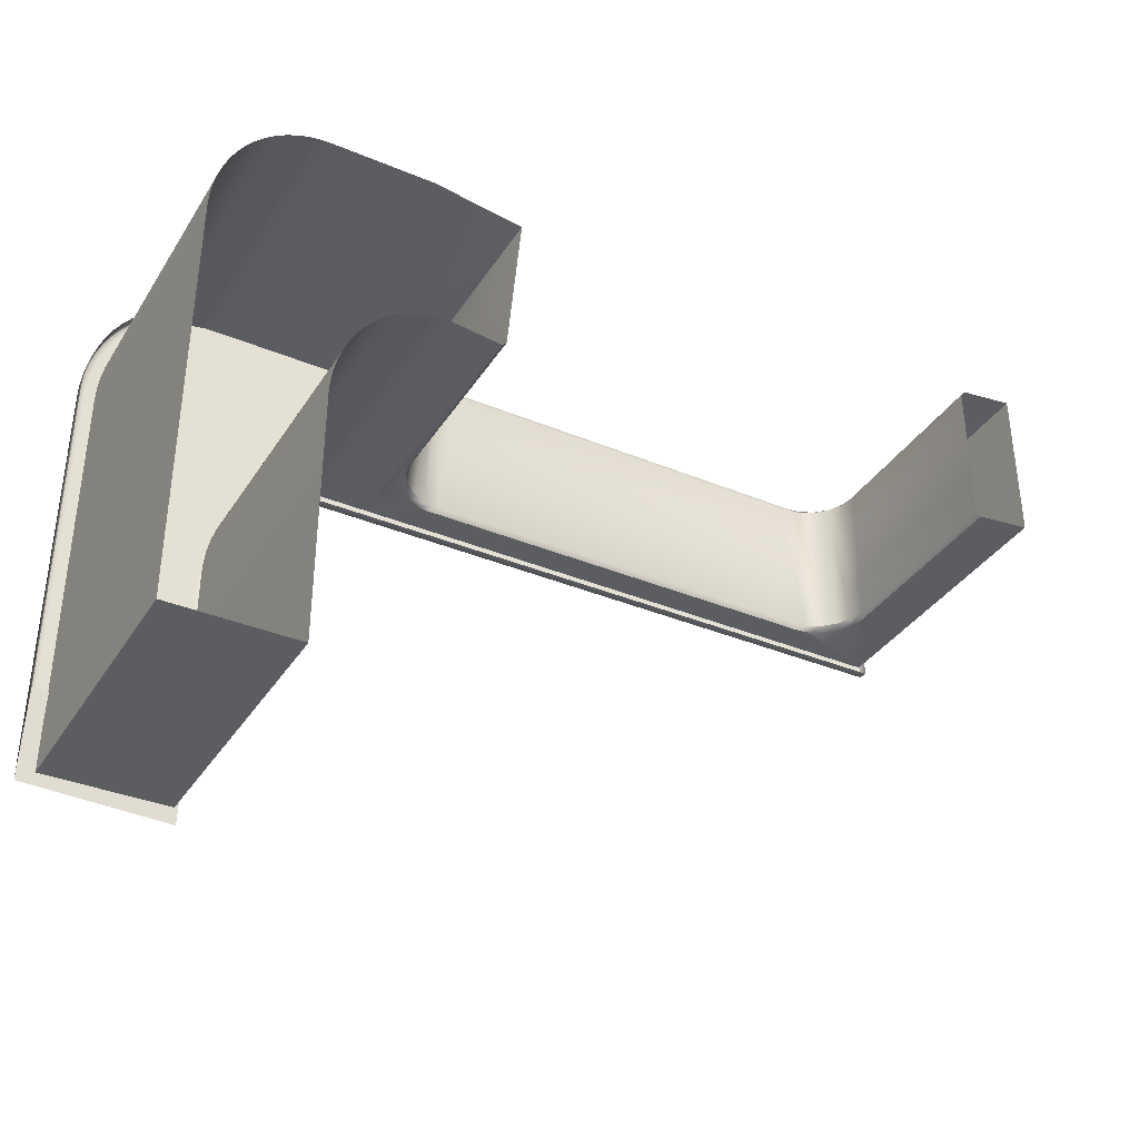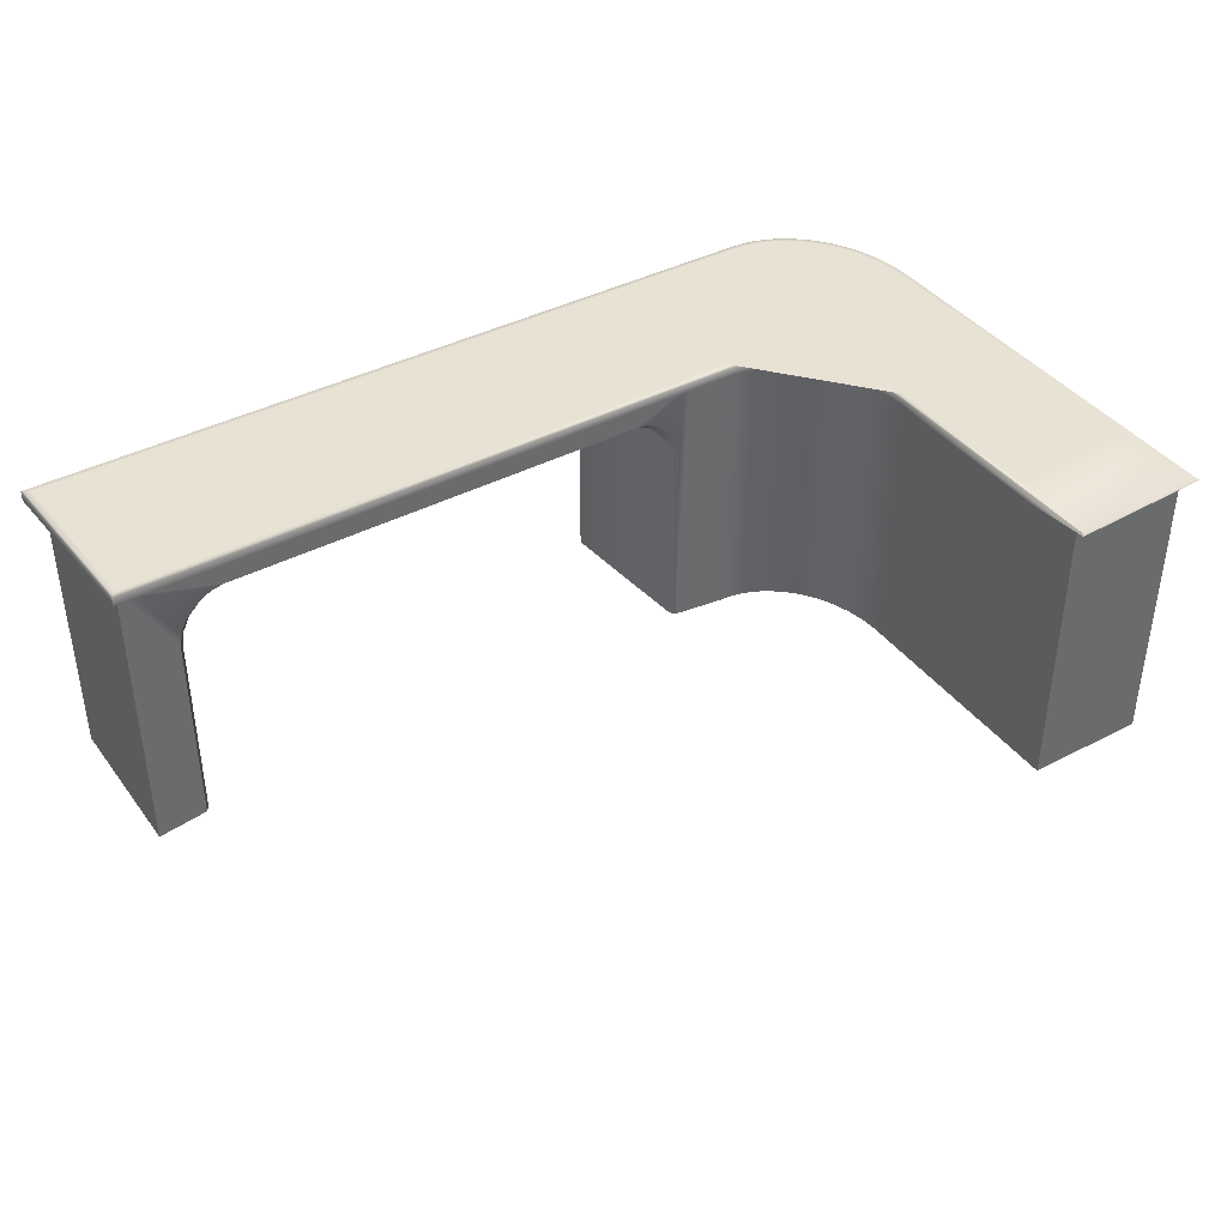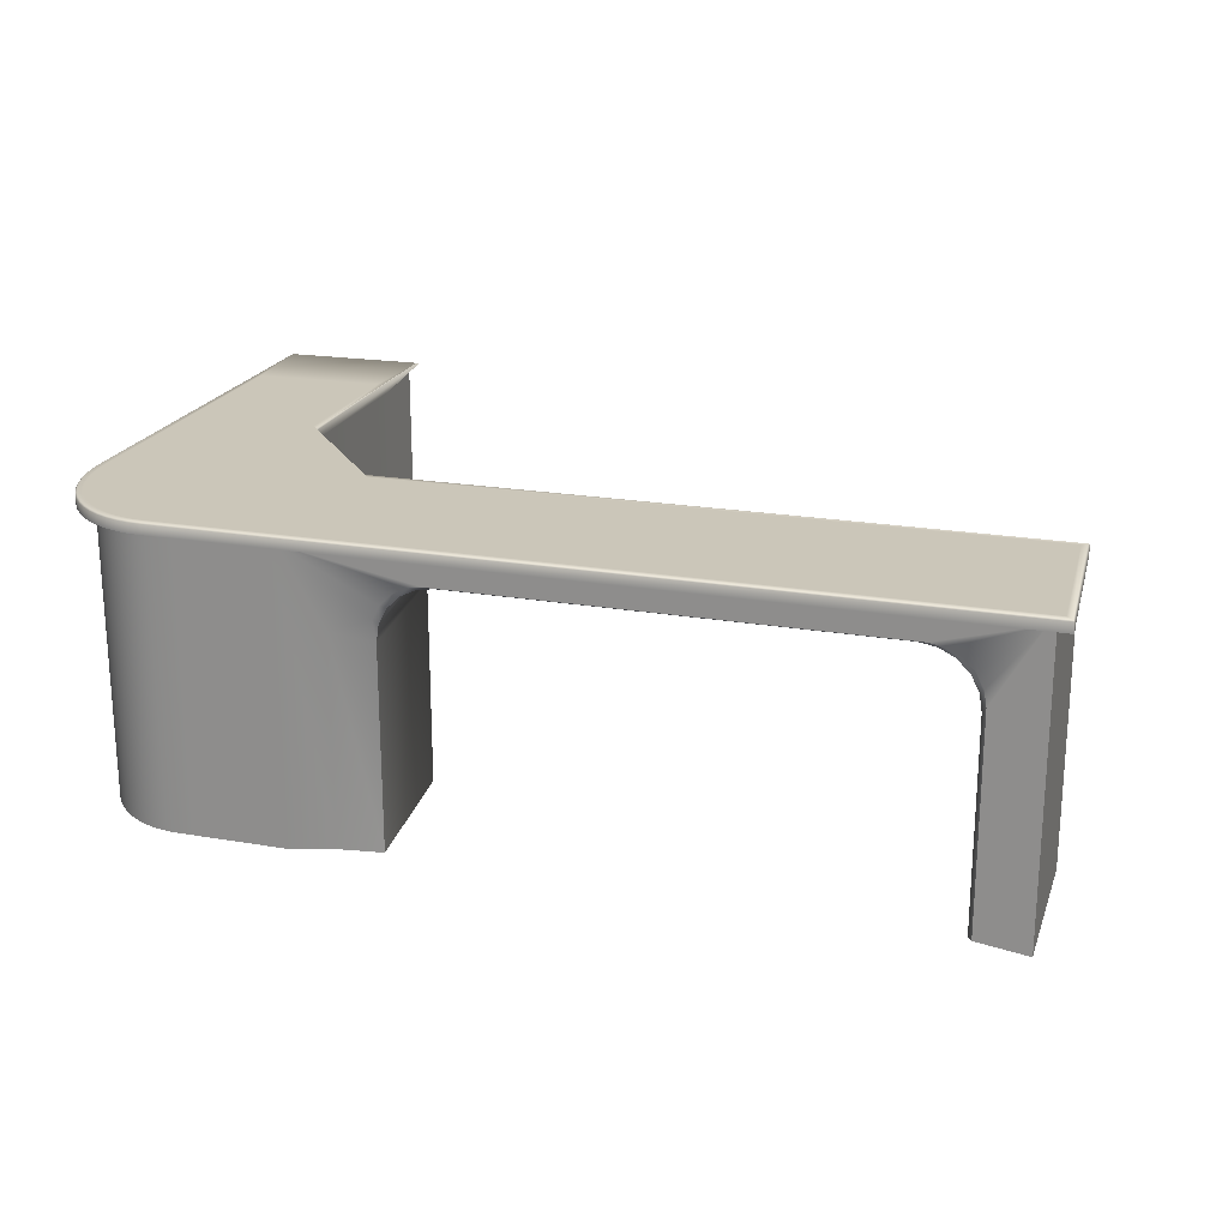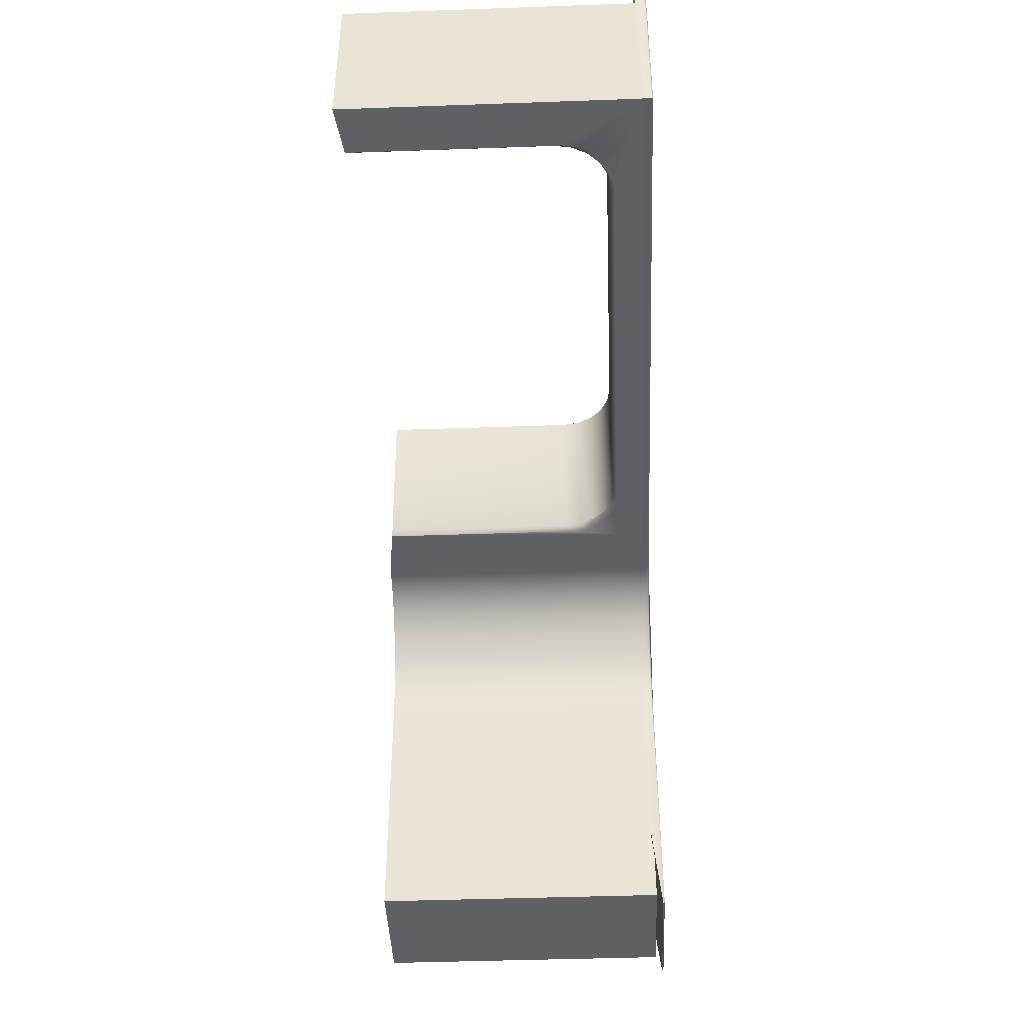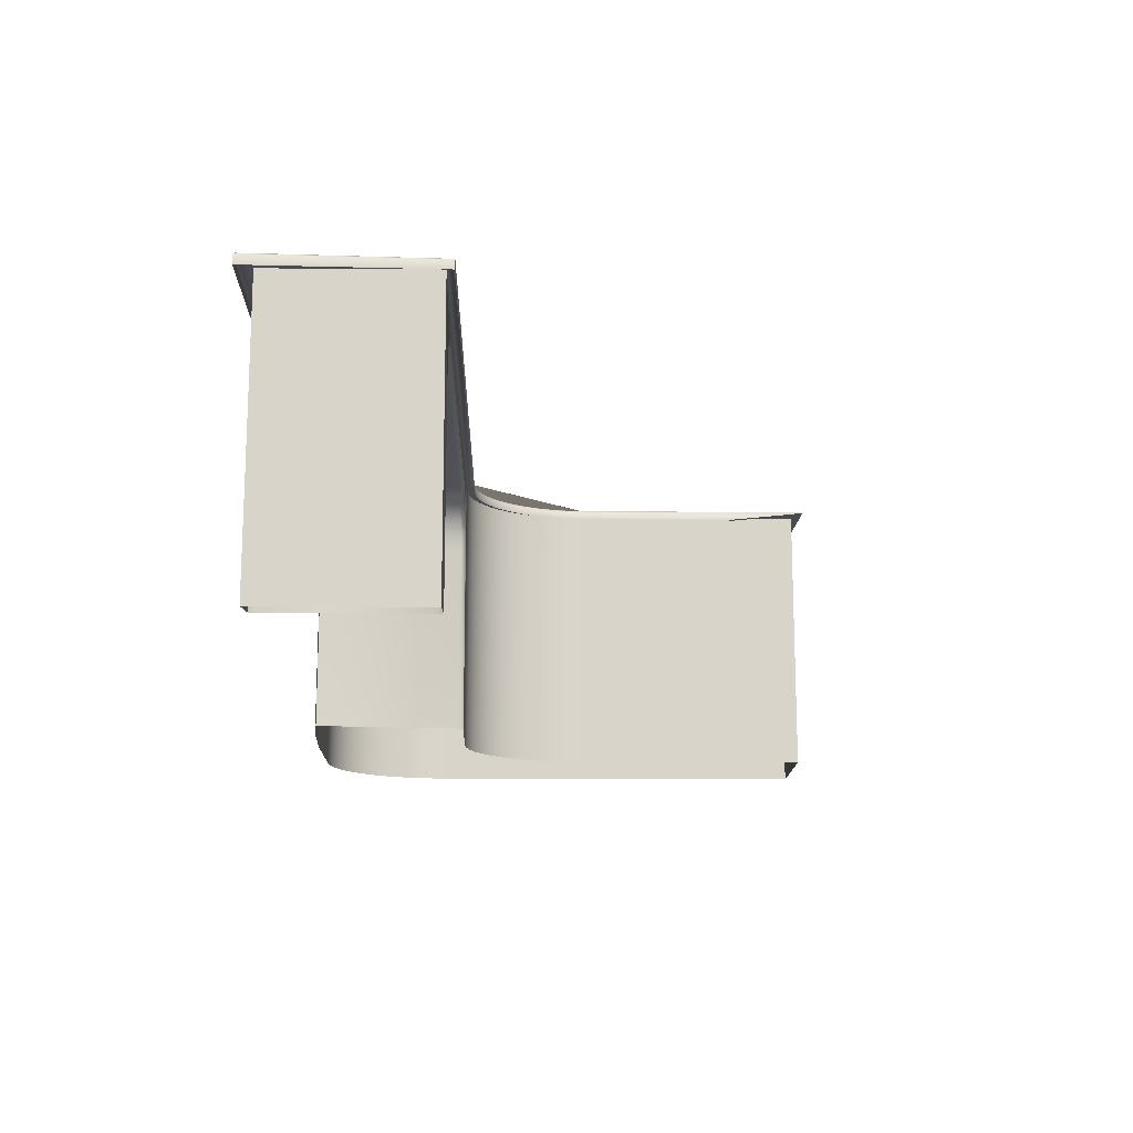
<metadata>
{"format":"obj","ext":"obj","renderer":"f3d","projection":"perspective","resolution":1024,"background":"white","views":[{"elev":-35.7,"azim":-28.7,"up":"+Z"},{"elev":39.8,"azim":147.0,"up":"+Y"},{"elev":20.9,"azim":17.1,"up":"+Y"},{"elev":-43.8,"azim":92.4,"up":"+Z"},{"elev":-14.8,"azim":89.0,"up":"+Y"}]}
</metadata>
<code>
o Cube.001
v 0.3841 0.6812 -2.037
v 2.415 0.6812 -1.637
v 2.396 0.6823 -2.052
v 0.6914 0.6812 -1.637
v 0.3841 0.6812 -2.711
v 0.709 0.6823 -2.723
v 0.3841 0.6812 -1.96
v 0.6508 0.6812 -1.637
v 0.3856 0.6812 -1.926
v 0.39 0.6812 -1.893
v 0.3972 0.6812 -1.86
v 0.4072 0.6812 -1.829
v 0.4199 0.6812 -1.798
v 0.4351 0.6812 -1.77
v 0.4526 0.6812 -1.744
v 0.4724 0.6812 -1.72
v 0.4941 0.6812 -1.699
v 0.5175 0.6812 -1.68
v 0.5423 0.6812 -1.665
v 0.5684 0.6812 -1.653
v 0.5954 0.6812 -1.644
v 0.6229 0.6812 -1.639
v 0.9536 0.6823 -2.052
v 0.709 0.6823 -2.349
v 0.928 0.6823 -2.054
v 0.9027 0.6823 -2.059
v 0.878 0.6823 -2.067
v 0.8541 0.6823 -2.078
v 0.8313 0.6823 -2.092
v 0.8098 0.6823 -2.109
v 0.7899 0.6823 -2.128
v 0.7718 0.6823 -2.15
v 0.7557 0.6823 -2.174
v 0.7417 0.6823 -2.2
v 0.7301 0.6823 -2.228
v 0.7209 0.6823 -2.257
v 0.7143 0.6823 -2.287
v 0.7103 0.6823 -2.318
v 0.6975 0.7065 -1.742
v 0.4555 0.7065 -2.035
v 0.4186 0.03305 -2.035
v 0.4186 0.6879 -2.035
v 2.383 0.03305 -1.672
v 2.383 0.6879 -1.672
v 2.383 0.03305 -2.035
v 2.383 0.6879 -2.035
v 0.6975 0.03305 -1.672
v 0.6975 0.6879 -1.672
v 0.4186 0.6879 -2.89
v 0.4186 0.03305 -2.89
v 0.6975 0.03305 -2.89
v 0.6975 0.6879 -2.89
v 0.6606 0.03305 -1.672
v 0.4186 0.03305 -1.966
v 0.6353 0.03305 -1.674
v 0.6103 0.03305 -1.679
v 0.5859 0.03305 -1.687
v 0.5622 0.03305 -1.698
v 0.5396 0.03305 -1.712
v 0.5184 0.03305 -1.728
v 0.4987 0.03305 -1.748
v 0.4808 0.03305 -1.769
v 0.4649 0.03305 -1.793
v 0.4511 0.03305 -1.819
v 0.4396 0.03305 -1.846
v 0.4305 0.03305 -1.875
v 0.4239 0.03305 -1.905
v 0.42 0.03305 -1.935
v 0.4186 0.6879 -1.966
v 0.6606 0.6879 -1.672
v 0.42 0.6879 -1.935
v 0.4239 0.6879 -1.905
v 0.4305 0.6879 -1.875
v 0.4396 0.6879 -1.846
v 0.4511 0.6879 -1.819
v 0.4649 0.6879 -1.793
v 0.4808 0.6879 -1.769
v 0.4987 0.6879 -1.748
v 0.5184 0.6879 -1.728
v 0.5396 0.6879 -1.712
v 0.5622 0.6879 -1.698
v 0.5859 0.6879 -1.687
v 0.6103 0.6879 -1.679
v 0.6353 0.6879 -1.674
v 0.6975 0.03305 -2.329
v 0.9395 0.03305 -2.035
v 0.6988 0.03305 -2.298
v 0.7027 0.03305 -2.268
v 0.7093 0.03305 -2.238
v 0.7184 0.03305 -2.209
v 0.7299 0.03305 -2.182
v 0.7437 0.03305 -2.156
v 0.7596 0.03305 -2.133
v 0.7775 0.03305 -2.111
v 0.7972 0.03305 -2.091
v 0.8185 0.03305 -2.075
v 0.841 0.03305 -2.061
v 0.8647 0.03305 -2.05
v 0.8891 0.03305 -2.042
v 0.9142 0.03305 -2.037
v 0.9395 0.6879 -2.035
v 0.6975 0.6879 -2.329
v 0.9142 0.6879 -2.037
v 0.8891 0.6879 -2.042
v 0.8647 0.6879 -2.05
v 0.841 0.6879 -2.061
v 0.8185 0.6879 -2.075
v 0.7972 0.6879 -2.091
v 0.7775 0.6879 -2.111
v 0.7596 0.6879 -2.133
v 0.7437 0.6879 -2.156
v 0.7299 0.6879 -2.182
v 0.7184 0.6879 -2.209
v 0.7093 0.6879 -2.238
v 0.7027 0.6879 -2.268
v 0.6988 0.6879 -2.298
v 0.8988 0.03305 -1.672
v 0.8988 0.6879 -1.672
v 2.367 0.6787 -2.035
v 2.367 0.6787 -1.672
v 1.045 0.6787 -2.035
v 0.9147 0.6787 -1.672
v 1.109 0.0495 -1.684
v 1.011 0.04827 -1.672
v 2.262 0.0495 -2.024
v 2.271 0.04827 -2.035
v 2.271 0.04827 -1.672
v 2.262 0.0495 -1.684
v 1.069 0.04827 -2.035
v 1.079 0.0495 -2.024
v 2.271 0.5117 -2.035
v 2.262 0.4961 -2.024
v 2.14 0.6177 -2.024
v 2.16 0.6231 -2.035
v 2.256 0.5336 -2.024
v 2.265 0.5458 -2.035
v 2.238 0.5675 -2.024
v 2.249 0.5768 -2.035
v 2.211 0.5944 -2.024
v 2.225 0.6015 -2.035
v 2.178 0.6117 -2.024
v 2.194 0.6175 -2.035
v 2.16 0.6231 -1.672
v 2.14 0.6177 -1.684
v 2.262 0.4961 -1.684
v 2.271 0.5117 -1.672
v 2.178 0.6117 -1.684
v 2.194 0.6175 -1.672
v 2.211 0.5944 -1.684
v 2.225 0.6015 -1.672
v 2.238 0.5675 -1.684
v 2.249 0.5768 -1.672
v 2.256 0.5336 -1.684
v 2.265 0.5458 -1.672
v 1.18 0.6231 -2.035
v 1.201 0.6177 -2.024
v 1.079 0.4961 -2.024
v 1.069 0.5117 -2.035
v 1.163 0.6117 -2.024
v 1.146 0.6175 -2.035
v 1.129 0.5944 -2.024
v 1.115 0.6015 -2.035
v 1.102 0.5675 -2.024
v 1.09 0.5768 -2.035
v 1.085 0.5336 -2.024
v 1.074 0.5458 -2.035
v 1.011 0.5117 -1.672
v 1.109 0.4961 -1.684
v 1.231 0.6177 -1.684
v 1.212 0.6231 -1.672
v 1.115 0.5336 -1.684
v 1.107 0.5458 -1.672
v 1.132 0.5675 -1.684
v 1.123 0.5768 -1.672
v 1.159 0.5944 -1.684
v 1.147 0.6015 -1.672
v 1.193 0.6117 -1.684
v 1.178 0.6175 -1.672
v 2.396 0.702 -2.052
v 2.381 0.7055 -2.036
v 2.398 0.7065 -1.653
v 2.415 0.7031 -1.637
v 0.6916 0.7065 -1.653
v 0.6914 0.7031 -1.637
v 0.3841 0.7031 -2.909
v 0.3999 0.7065 -2.696
v 0.6933 0.7055 -2.707
v 0.709 0.702 -2.92
v 0.3841 0.7031 -2.037
v 0.3999 0.7065 -2.037
v 0.9504 0.7055 -2.036
v 0.9536 0.702 -2.052
v 0.928 0.702 -2.054
v 0.9266 0.7055 -2.038
v 0.9027 0.702 -2.059
v 0.8988 0.7055 -2.043
v 0.878 0.702 -2.067
v 0.8722 0.7055 -2.052
v 0.8541 0.702 -2.078
v 0.8466 0.7055 -2.064
v 0.8313 0.702 -2.092
v 0.8222 0.7055 -2.079
v 0.8098 0.702 -2.109
v 0.7994 0.7055 -2.097
v 0.7899 0.702 -2.128
v 0.7783 0.7055 -2.118
v 0.7718 0.702 -2.15
v 0.7592 0.7055 -2.141
v 0.7557 0.702 -2.174
v 0.7422 0.7055 -2.166
v 0.7417 0.702 -2.2
v 0.7275 0.7055 -2.194
v 0.7301 0.702 -2.228
v 0.7153 0.7055 -2.223
v 0.7209 0.702 -2.257
v 0.7057 0.7055 -2.253
v 0.7143 0.702 -2.287
v 0.6988 0.7055 -2.284
v 0.7103 0.702 -2.318
v 0.6945 0.7055 -2.317
v 0.709 0.702 -2.349
v 0.6933 0.7055 -2.344
v 0.6508 0.7031 -1.637
v 0.6513 0.7065 -1.653
v 0.6249 0.7065 -1.654
v 0.6229 0.7031 -1.639
v 0.5993 0.7065 -1.659
v 0.5954 0.7031 -1.644
v 0.5742 0.7065 -1.667
v 0.5684 0.7031 -1.653
v 0.5498 0.7065 -1.679
v 0.5423 0.7031 -1.665
v 0.5265 0.7065 -1.693
v 0.5175 0.7031 -1.68
v 0.5045 0.7065 -1.71
v 0.4941 0.7031 -1.699
v 0.484 0.7065 -1.731
v 0.4724 0.7031 -1.72
v 0.4653 0.7065 -1.753
v 0.4526 0.7031 -1.744
v 0.4486 0.7065 -1.778
v 0.4351 0.7031 -1.77
v 0.4341 0.7065 -1.805
v 0.4199 0.7031 -1.798
v 0.422 0.7065 -1.834
v 0.4072 0.7031 -1.829
v 0.4124 0.7065 -1.864
v 0.3972 0.7031 -1.86
v 0.4055 0.7065 -1.896
v 0.39 0.7031 -1.893
v 0.4013 0.7065 -1.928
v 0.3856 0.7031 -1.926
v 0.3999 0.7065 -1.96
v 0.3841 0.7031 -1.96
v 2.393 0.7055 -2.049
v 2.411 0.7065 -1.64
v 0.6916 0.7065 -1.64
v 0.3876 0.7065 -2.905
v 0.7056 0.7055 -2.917
v 0.3876 0.7065 -2.037
v 0.9282 0.7055 -2.05
v 0.9508 0.7055 -2.049
v 0.9019 0.7055 -2.055
v 0.8767 0.7055 -2.063
v 0.8524 0.7055 -2.075
v 0.8293 0.7055 -2.089
v 0.8075 0.7055 -2.106
v 0.7873 0.7055 -2.126
v 0.769 0.7055 -2.148
v 0.7527 0.7055 -2.173
v 0.7386 0.7055 -2.199
v 0.7269 0.7055 -2.227
v 0.7176 0.7055 -2.256
v 0.7109 0.7055 -2.286
v 0.7067 0.7055 -2.318
v 0.7056 0.7055 -2.344
v 0.6509 0.7065 -1.64
v 0.6234 0.7065 -1.642
v 0.5962 0.7065 -1.647
v 0.5697 0.7065 -1.656
v 0.544 0.7065 -1.668
v 0.5194 0.7065 -1.683
v 0.4963 0.7065 -1.701
v 0.4749 0.7065 -1.722
v 0.4554 0.7065 -1.746
v 0.438 0.7065 -1.772
v 0.423 0.7065 -1.8
v 0.4104 0.7065 -1.83
v 0.4005 0.7065 -1.861
v 0.3934 0.7065 -1.893
v 0.389 0.7065 -1.927
v 0.3876 0.7065 -1.96
f 6 5 185 188
f 5 1 189 185
f 3 23 192 179
f 23 25 193 192
f 8 4 184 223
f 15 16 238 240
f 35 36 215 213
f 1 7 254 189
f 190 40 222 187 186
f 14 15 240 242
f 36 37 217 215
f 24 6 188 221
f 13 14 242 244
f 37 38 219 217
f 12 13 244 246
f 38 24 221 219
f 25 26 195 193
f 11 12 246 248
f 22 8 223 226
f 26 27 197 195
f 10 11 248 250
f 27 28 199 197
f 9 10 250 252
f 28 29 201 199
f 7 9 252 254
f 21 22 226 228
f 29 30 203 201
f 20 21 228 230
f 30 31 205 203
f 191 194 196 198 200 202 204 206 208 210 212 214 216 218 220 222 40 39
f 19 20 230 232
f 31 32 207 205
f 39 40 190 253 251 249 247 245 243 241 239 237 235 233 231 229 227 225 224 183
f 18 19 232 234
f 32 33 209 207
f 17 18 234 236
f 33 34 211 209
f 180 191 39 183 181
f 16 17 236 238
f 34 35 213 211
f 4 2 182 184
f 47 48 70 53
f 102 85 51 52
f 45 46 44 43
f 54 69 42 41
f 117 118 48 47
f 41 42 49 50
f 53 70 84 55
f 55 84 83 56
f 56 83 82 57
f 57 82 81 58
f 58 81 80 59
f 59 80 79 60
f 60 79 78 61
f 61 78 77 62
f 62 77 76 63
f 63 76 75 64
f 64 75 74 65
f 65 74 73 66
f 66 73 72 67
f 67 72 71 68
f 68 71 69 54
f 101 86 100 103
f 103 100 99 104
f 104 99 98 105
f 105 98 97 106
f 106 97 96 107
f 107 96 95 108
f 108 95 94 109
f 109 94 93 110
f 110 93 92 111
f 111 92 91 112
f 112 91 90 113
f 113 90 89 114
f 114 89 88 115
f 115 88 87 116
f 116 87 85 102
f 50 49 52 51
f 135 153 151 137
f 119 134 155 121 101 46
f 124 167 122 118 117
f 120 146 127 43 44
f 128 145 132 125
f 131 136 119
f 154 146 120
f 121 158 129 86 101
f 132 145 153 135
f 137 151 149 139
f 139 149 147 141
f 143 148 120
f 144 169 156 133
f 122 170 143 120 44 118
f 150 152 120
f 152 154 120
f 155 160 121
f 148 150 120
f 156 169 177 159
f 161 175 173 163
f 163 173 171 165
f 167 172 122
f 159 177 175 161
f 178 170 122
f 174 176 122
f 176 178 122
f 172 174 122
f 141 147 144 133
f 136 138 119
f 138 140 119
f 140 142 119
f 142 134 119
f 165 171 168 157
f 160 162 121
f 162 164 121
f 164 166 121
f 166 158 121
f 126 131 119 46 45
f 132 135 136 131
f 135 137 138 136
f 137 139 140 138
f 139 141 142 140
f 141 133 134 142
f 144 147 148 143
f 147 149 150 148
f 149 151 152 150
f 151 153 154 152
f 153 145 146 154
f 156 159 160 155
f 159 161 162 160
f 161 163 164 162
f 163 165 166 164
f 165 157 158 166
f 168 171 172 167
f 171 173 174 172
f 173 175 176 174
f 175 177 178 176
f 177 169 170 178
f 127 146 145 128
f 131 126 125 132
f 143 170 169 144
f 155 134 133 156
f 167 124 123 168
f 129 158 157 130
f 123 130 157 168
f 255 256 182 179
f 256 257 184 182
f 258 259 188 185
f 260 258 185 189
f 192 193 261 262
f 193 195 263 261
f 195 197 264 263
f 197 199 265 264
f 199 201 266 265
f 201 203 267 266
f 203 205 268 267
f 205 207 269 268
f 207 209 270 269
f 209 211 271 270
f 211 213 272 271
f 213 215 273 272
f 215 217 274 273
f 217 219 275 274
f 219 221 276 275
f 277 278 226 223
f 278 279 228 226
f 279 280 230 228
f 280 281 232 230
f 281 282 234 232
f 282 283 236 234
f 283 284 238 236
f 284 285 240 238
f 285 286 242 240
f 286 287 244 242
f 287 288 246 244
f 288 289 248 246
f 289 290 250 248
f 290 291 252 250
f 291 292 254 252
f 292 260 189 254
f 257 277 223 184
f 262 255 179 192
f 259 276 221 188
f 2 3 179 182
f 180 181 256 255
f 181 183 257 256
f 186 187 259 258
f 190 186 258 260
f 194 191 262 261
f 196 194 261 263
f 198 196 263 264
f 200 198 264 265
f 202 200 265 266
f 204 202 266 267
f 206 204 267 268
f 208 206 268 269
f 210 208 269 270
f 212 210 270 271
f 214 212 271 272
f 216 214 272 273
f 218 216 273 274
f 220 218 274 275
f 222 220 275 276
f 224 225 278 277
f 225 227 279 278
f 227 229 280 279
f 229 231 281 280
f 231 233 282 281
f 233 235 283 282
f 235 237 284 283
f 237 239 285 284
f 239 241 286 285
f 241 243 287 286
f 243 245 288 287
f 245 247 289 288
f 247 249 290 289
f 249 251 291 290
f 251 253 292 291
f 253 190 260 292
f 183 224 277 257
f 191 180 255 262
f 187 222 276 259

</code>
